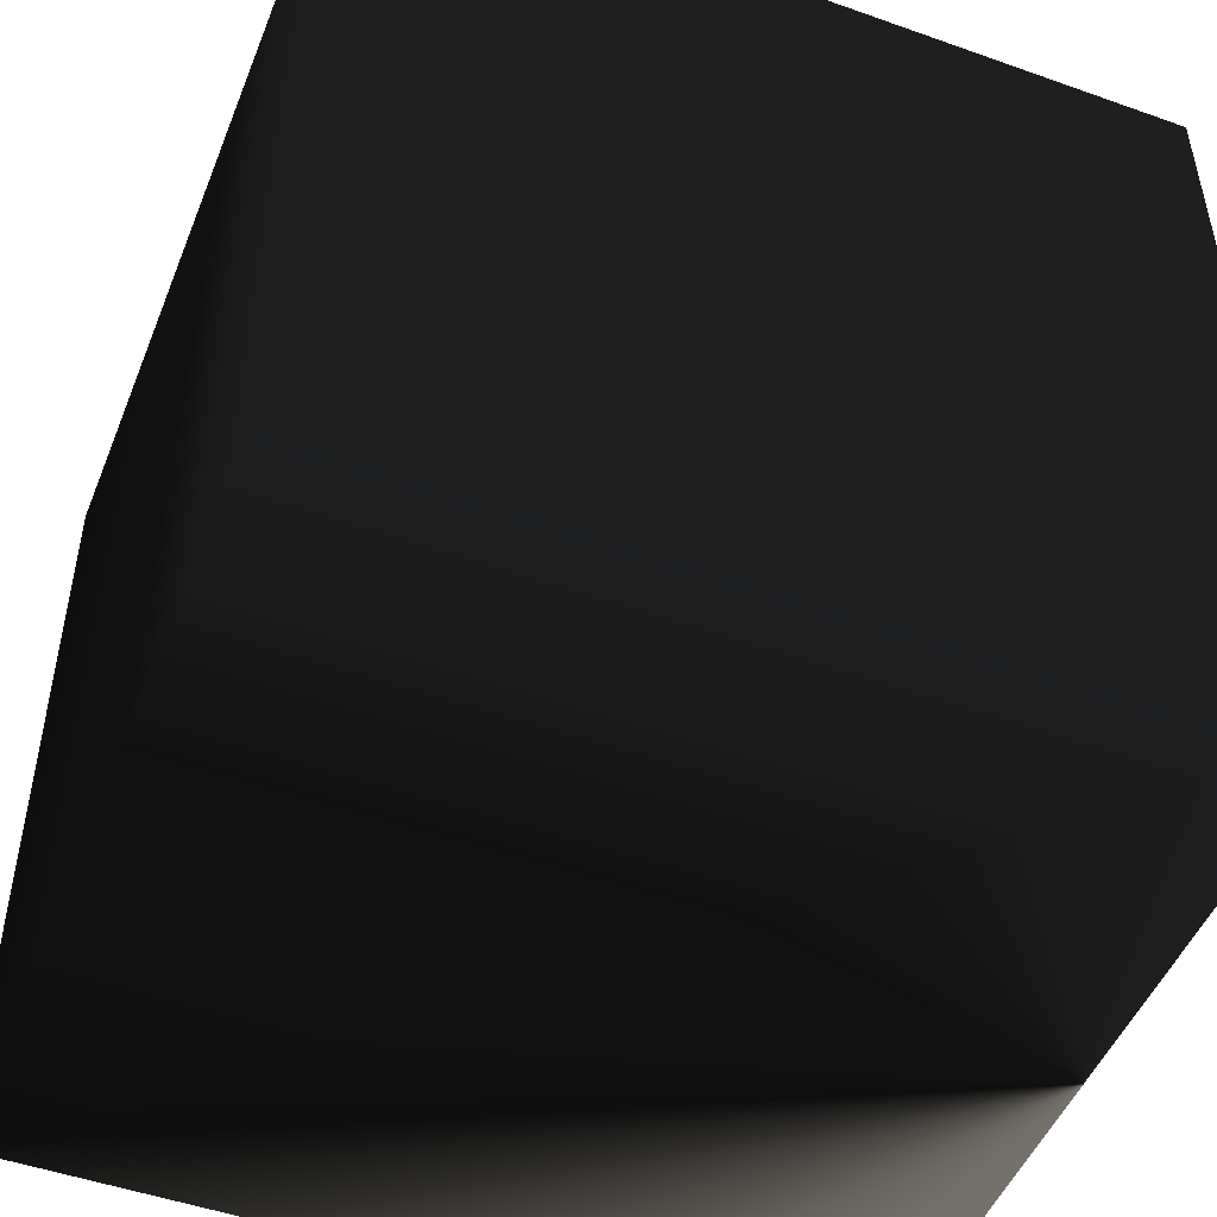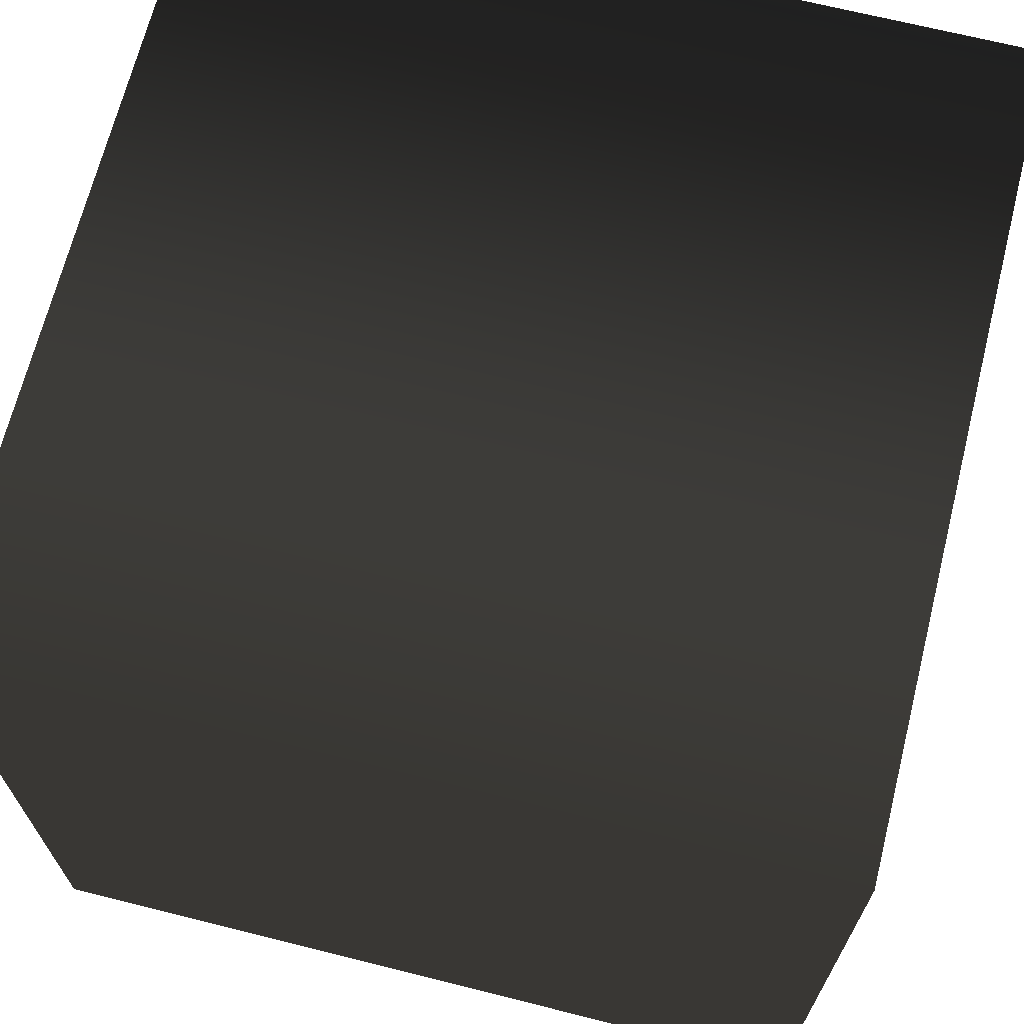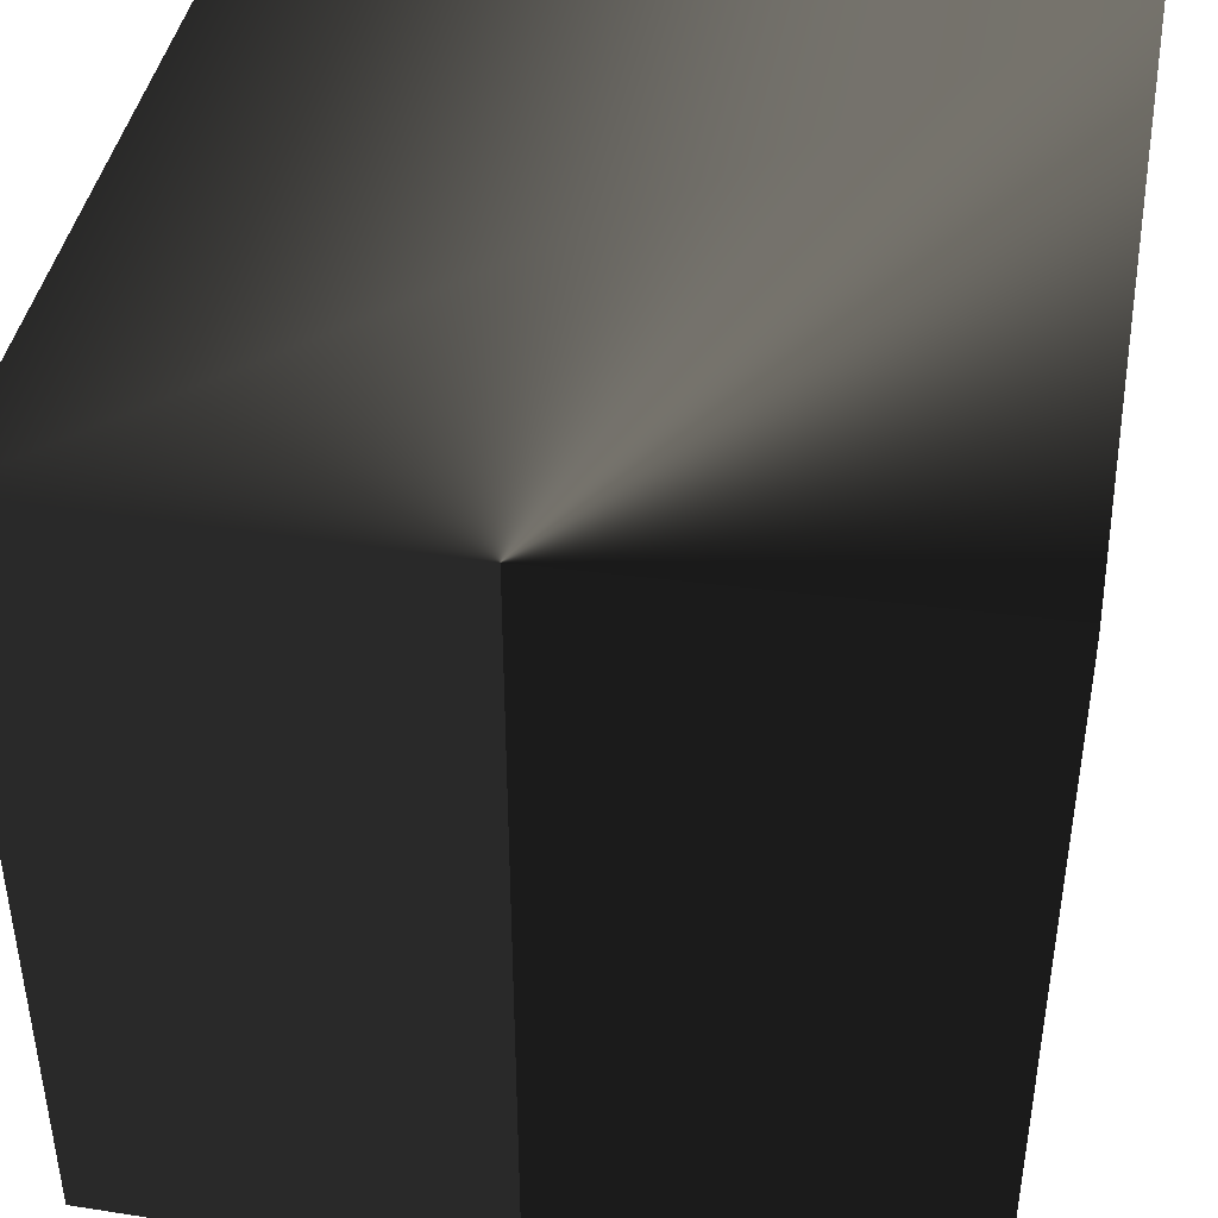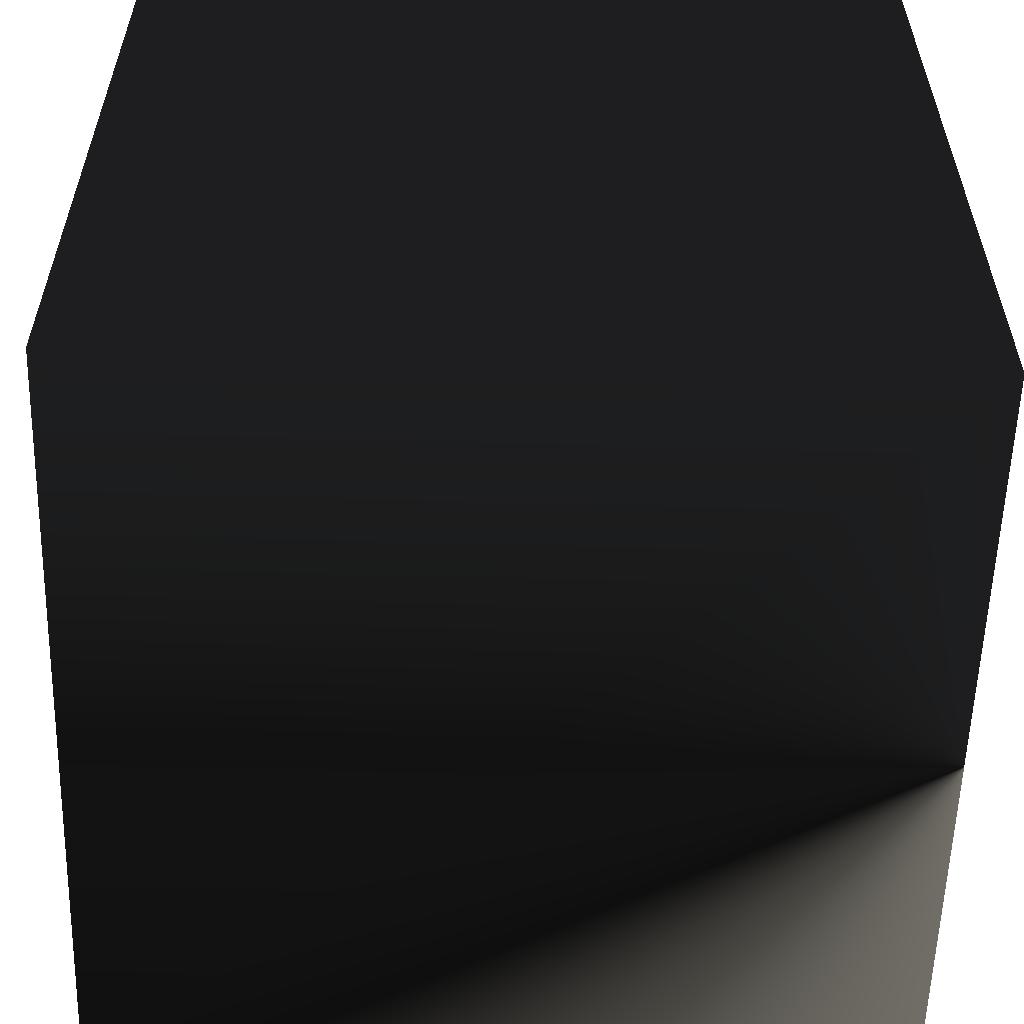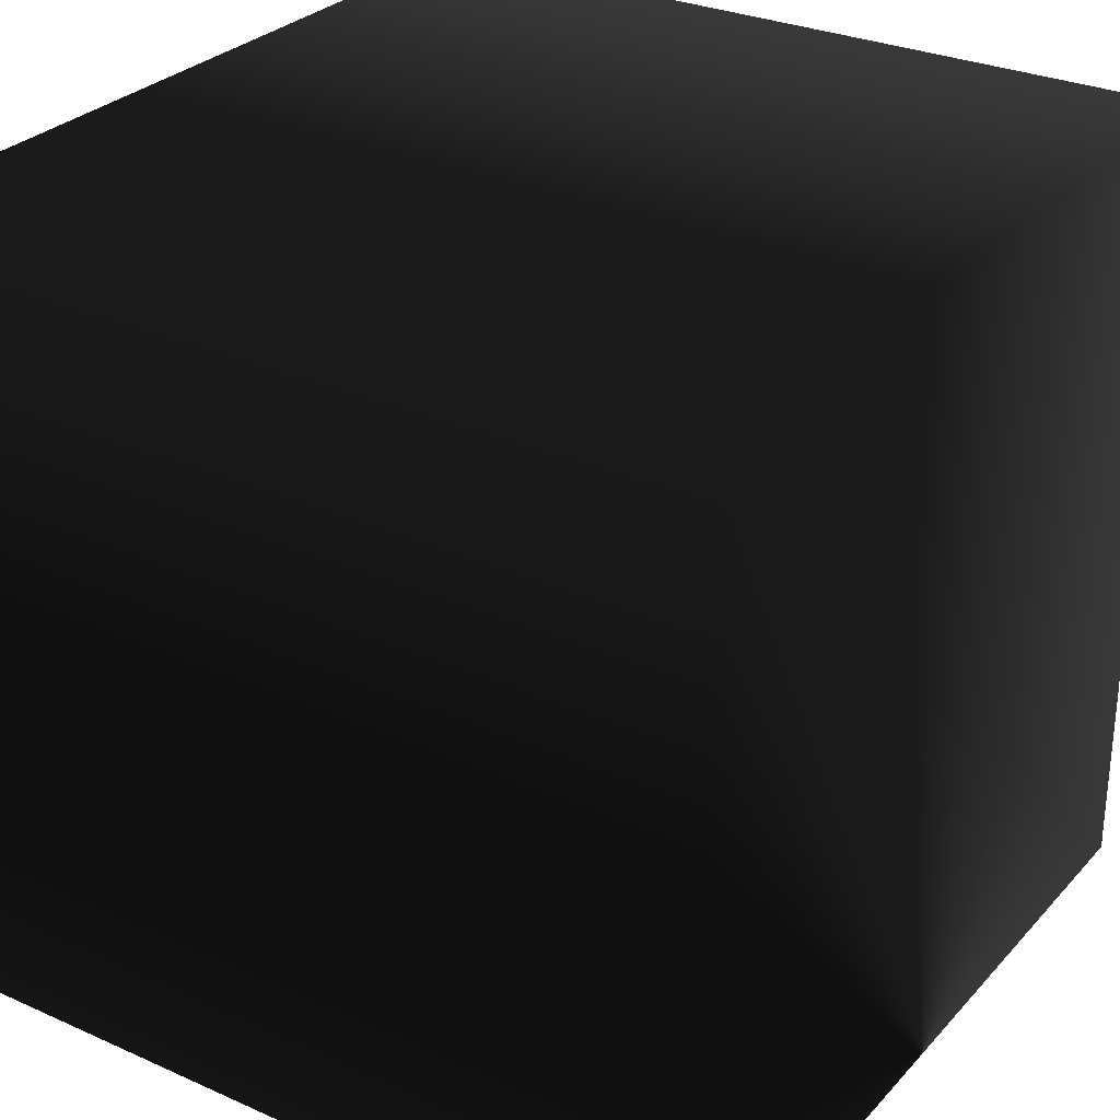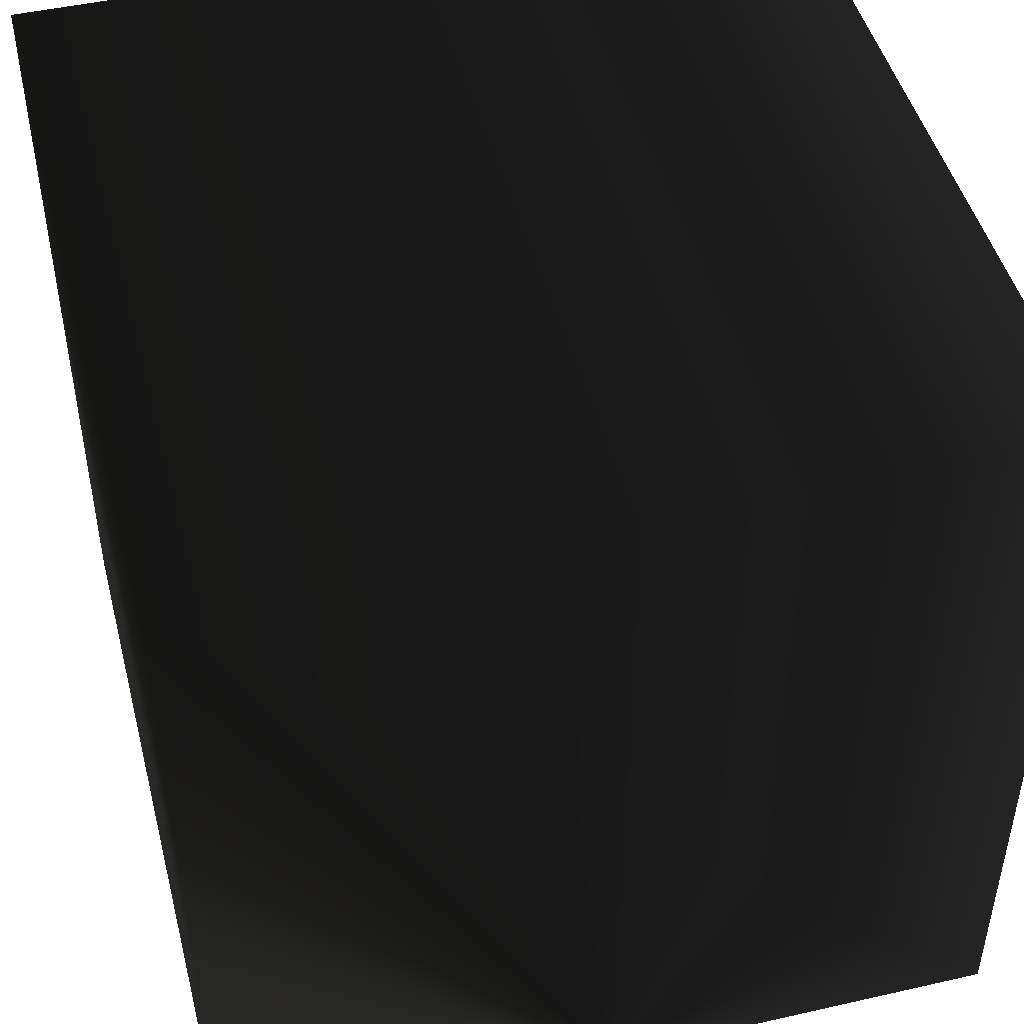
<metadata>
{"format":"obj","ext":"obj","renderer":"f3d","projection":"perspective","resolution":1024,"background":"white","views":[{"elev":-49.2,"azim":68.5,"up":"+Y"},{"elev":68.3,"azim":104.1,"up":"+Z"},{"elev":42.3,"azim":-169.5,"up":"+Y"},{"elev":-57.4,"azim":88.3,"up":"+Y"},{"elev":29.2,"azim":-56.6,"up":"+Z"},{"elev":47.2,"azim":-14.4,"up":"+Z"}]}
</metadata>
<code>
v 2.248 0.5051 -2.25 0.502 0.502 0.502 #0.502
v 2.248 0.5051 2.25 0.502 0.502 0.502 #0.502
v -2.252 0.5051 2.25 0.502 0.502 0.502 #0.502
v -2.252 0.5051 2.25 0.502 0.502 0.502 #0.502
v -2.252 0.5051 -2.25 0.502 0.502 0.502 #0.502
v 2.248 0.5051 -2.25 0.502 0.502 0.502 #0.502
v 2.248 5.005 -2.25 0.502 0.502 0.502 #0.502
v -2.252 5.005 -2.25 0.502 0.502 0.502 #0.502
v -2.252 5.005 2.25 0.502 0.502 0.502 #0.502
v -2.252 5.005 2.25 0.502 0.502 0.502 #0.502
v 2.248 5.005 2.25 0.502 0.502 0.502 #0.502
v 2.248 5.005 -2.25 0.502 0.502 0.502 #0.502
v 2.248 0.5051 -2.25 0.502 0.502 0.502 #0.502
v -2.252 0.5051 -2.25 0.502 0.502 0.502 #0.502
v -2.252 5.005 -2.25 0.502 0.502 0.502 #0.502
v -2.252 5.005 -2.25 0.502 0.502 0.502 #0.502
v 2.248 5.005 -2.25 0.502 0.502 0.502 #0.502
v 2.248 0.5051 -2.25 0.502 0.502 0.502 #0.502
v -2.252 0.5051 -2.25 0.502 0.502 0.502 #0.502
v -2.252 0.5051 2.25 0.502 0.502 0.502 #0.502
v -2.252 5.005 2.25 0.502 0.502 0.502 #0.502
v -2.252 5.005 2.25 0.502 0.502 0.502 #0.502
v -2.252 5.005 -2.25 0.502 0.502 0.502 #0.502
v -2.252 0.5051 -2.25 0.502 0.502 0.502 #0.502
v -2.252 0.5051 2.25 0.502 0.502 0.502 #0.502
v 2.248 0.5051 2.25 0.502 0.502 0.502 #0.502
v 2.248 5.005 2.25 0.502 0.502 0.502 #0.502
v 2.248 5.005 2.25 0.502 0.502 0.502 #0.502
v -2.252 5.005 2.25 0.502 0.502 0.502 #0.502
v -2.252 0.5051 2.25 0.502 0.502 0.502 #0.502
v 2.248 0.5051 2.25 0.502 0.502 0.502 #0.502
v 2.248 0.5051 -2.25 0.502 0.502 0.502 #0.502
v 2.248 5.005 -2.25 0.502 0.502 0.502 #0.502
v 2.248 5.005 -2.25 0.502 0.502 0.502 #0.502
v 2.248 5.005 2.25 0.502 0.502 0.502 #0.502
v 2.248 0.5051 2.25 0.502 0.502 0.502 #0.502
f 1 2 3
f 4 5 6
f 7 8 9
f 10 11 12
f 13 14 15
f 16 17 18
f 19 20 21
f 22 23 24
f 25 26 27
f 28 29 30
f 31 32 33
f 34 35 36

</code>
